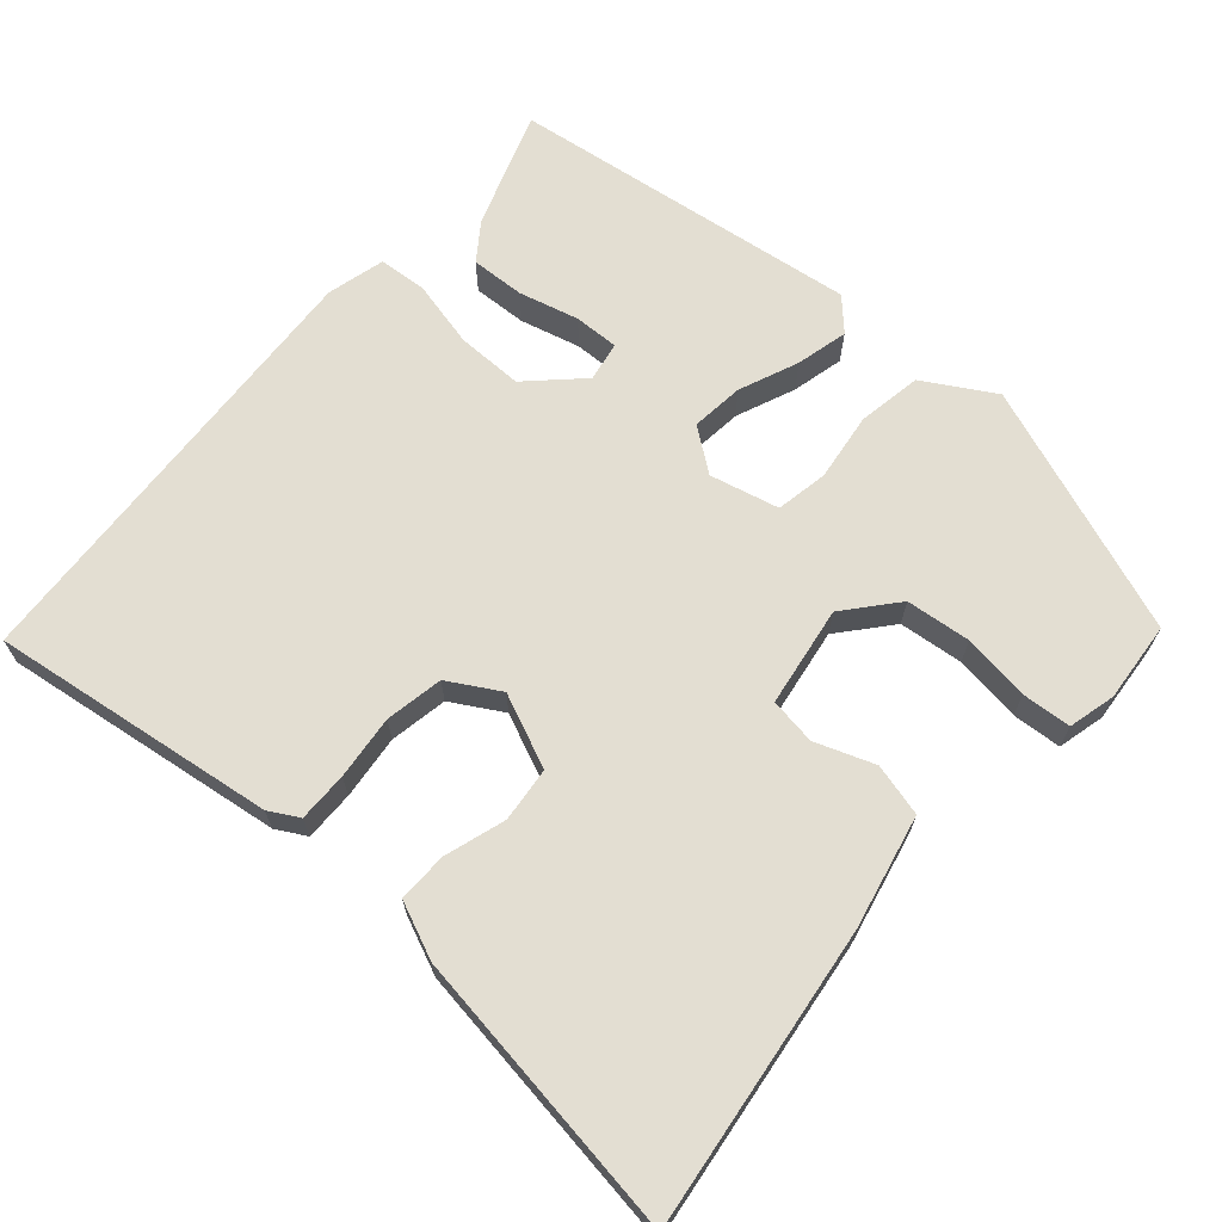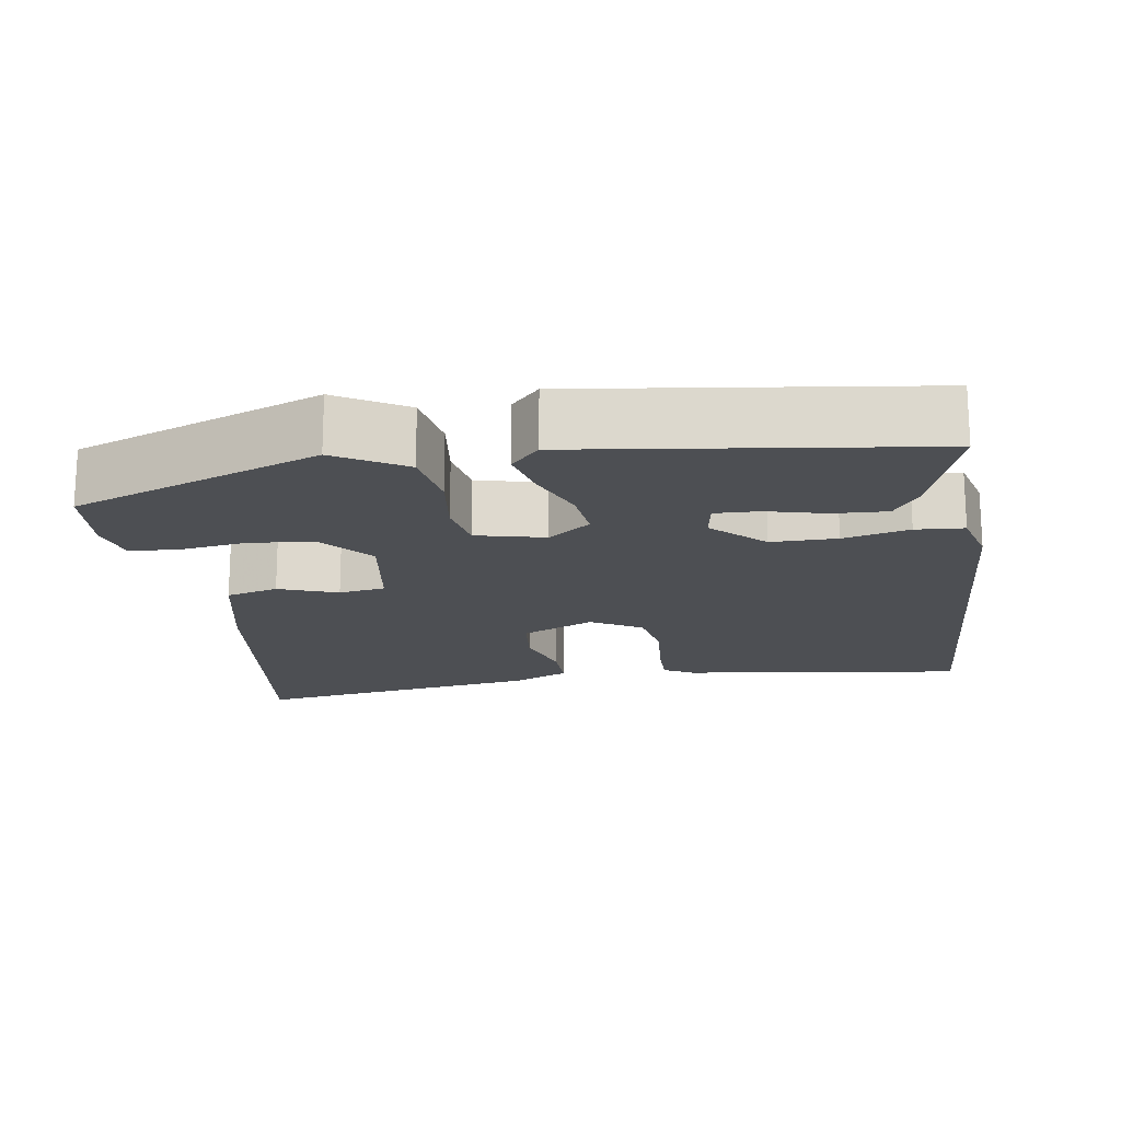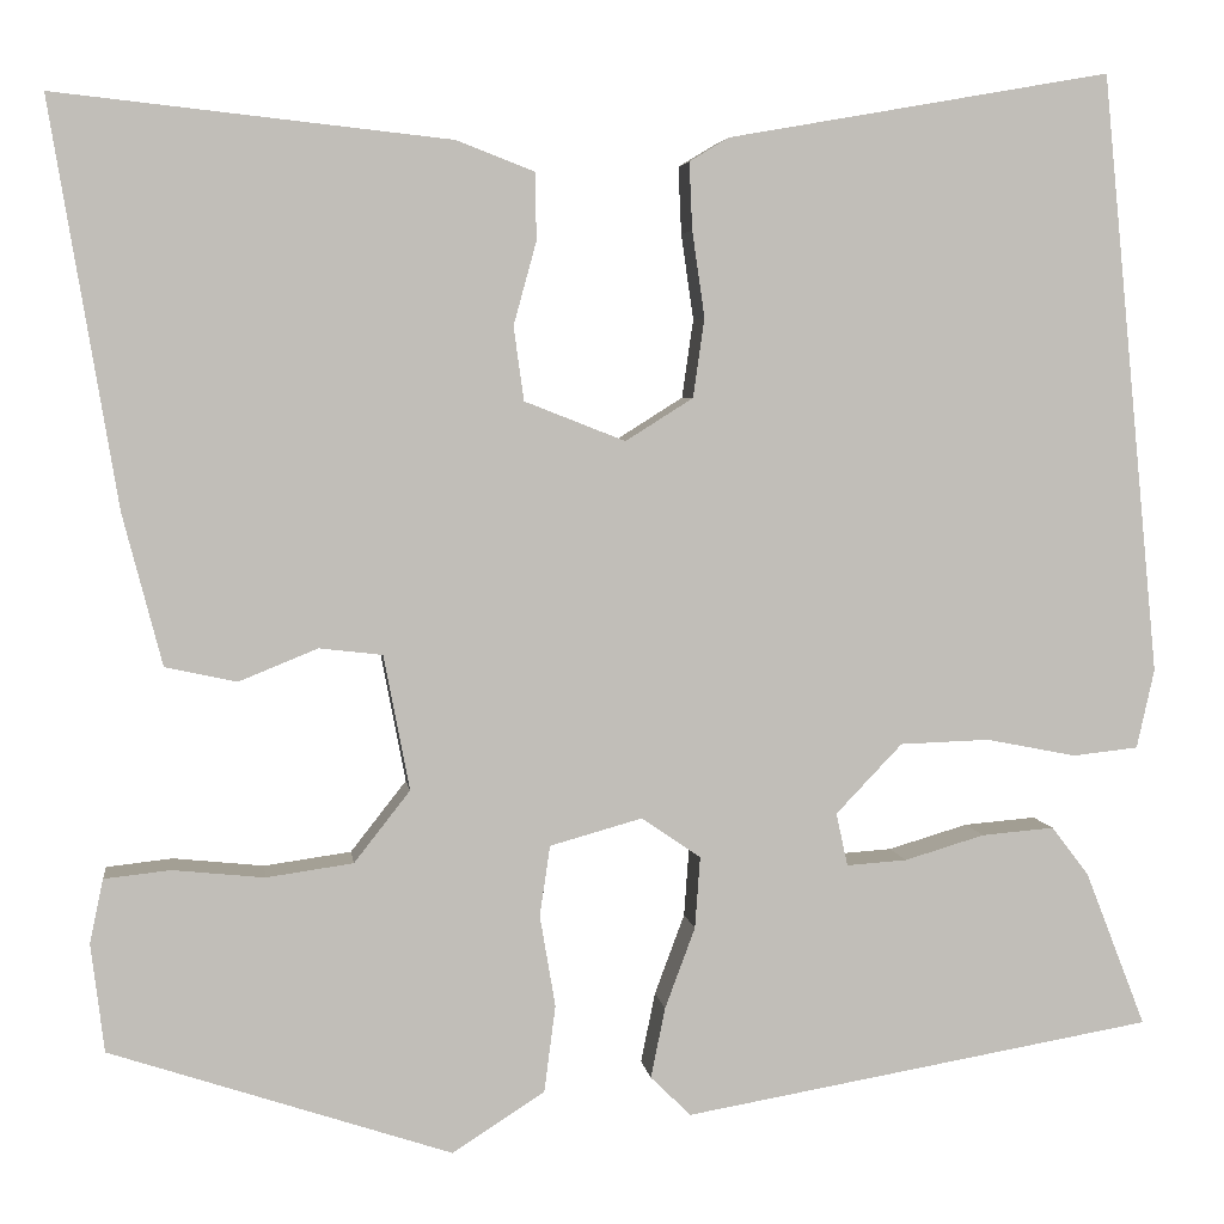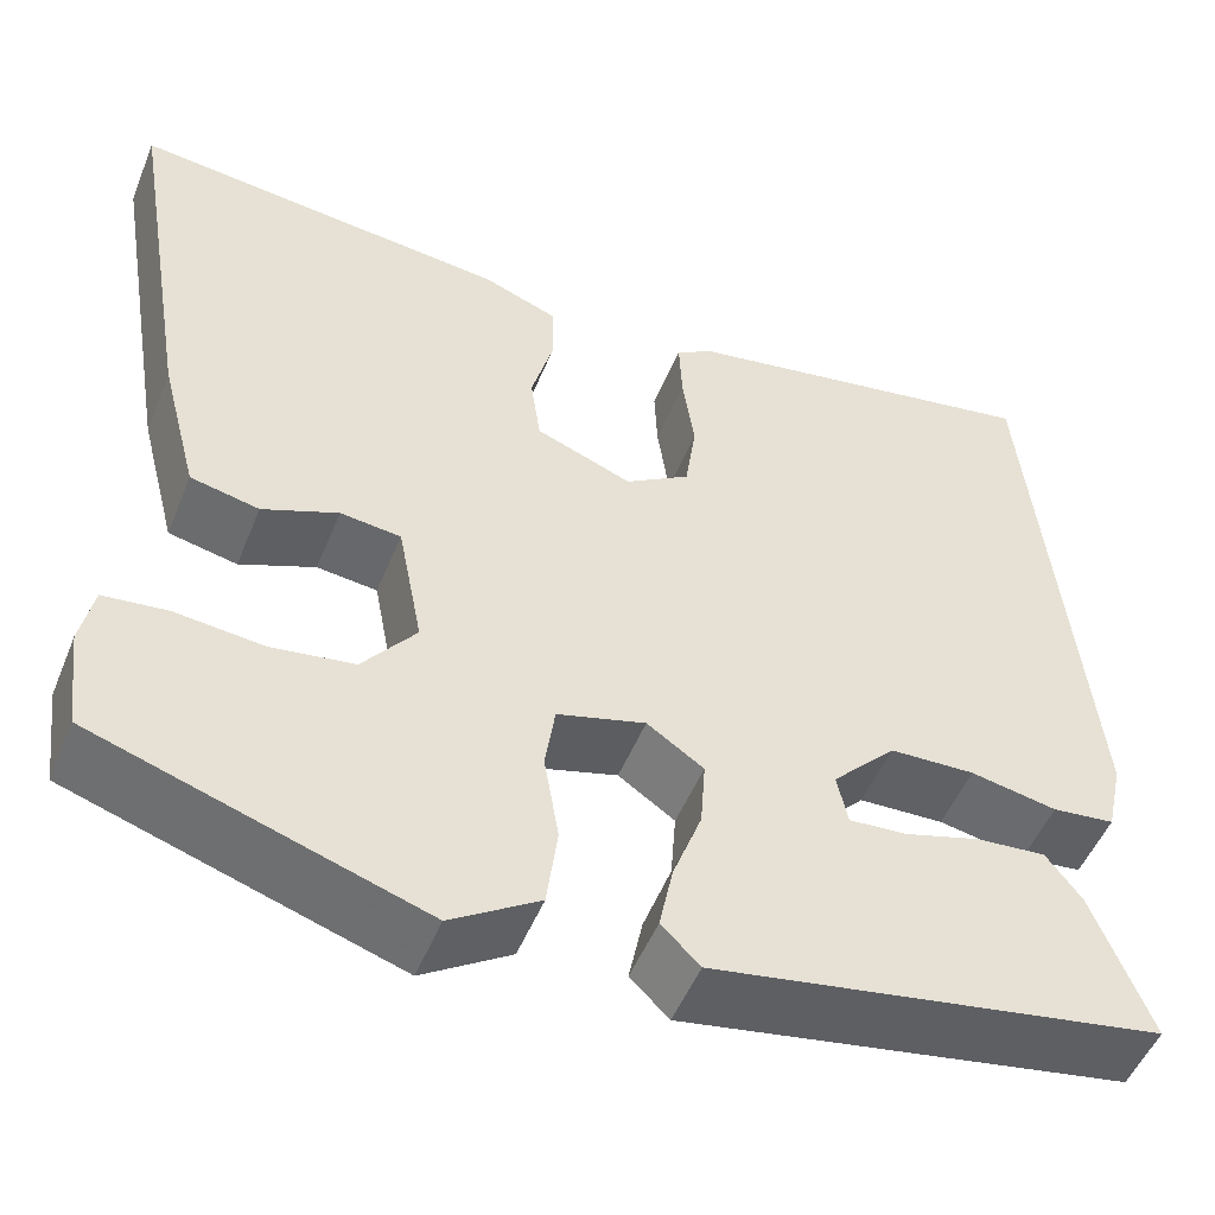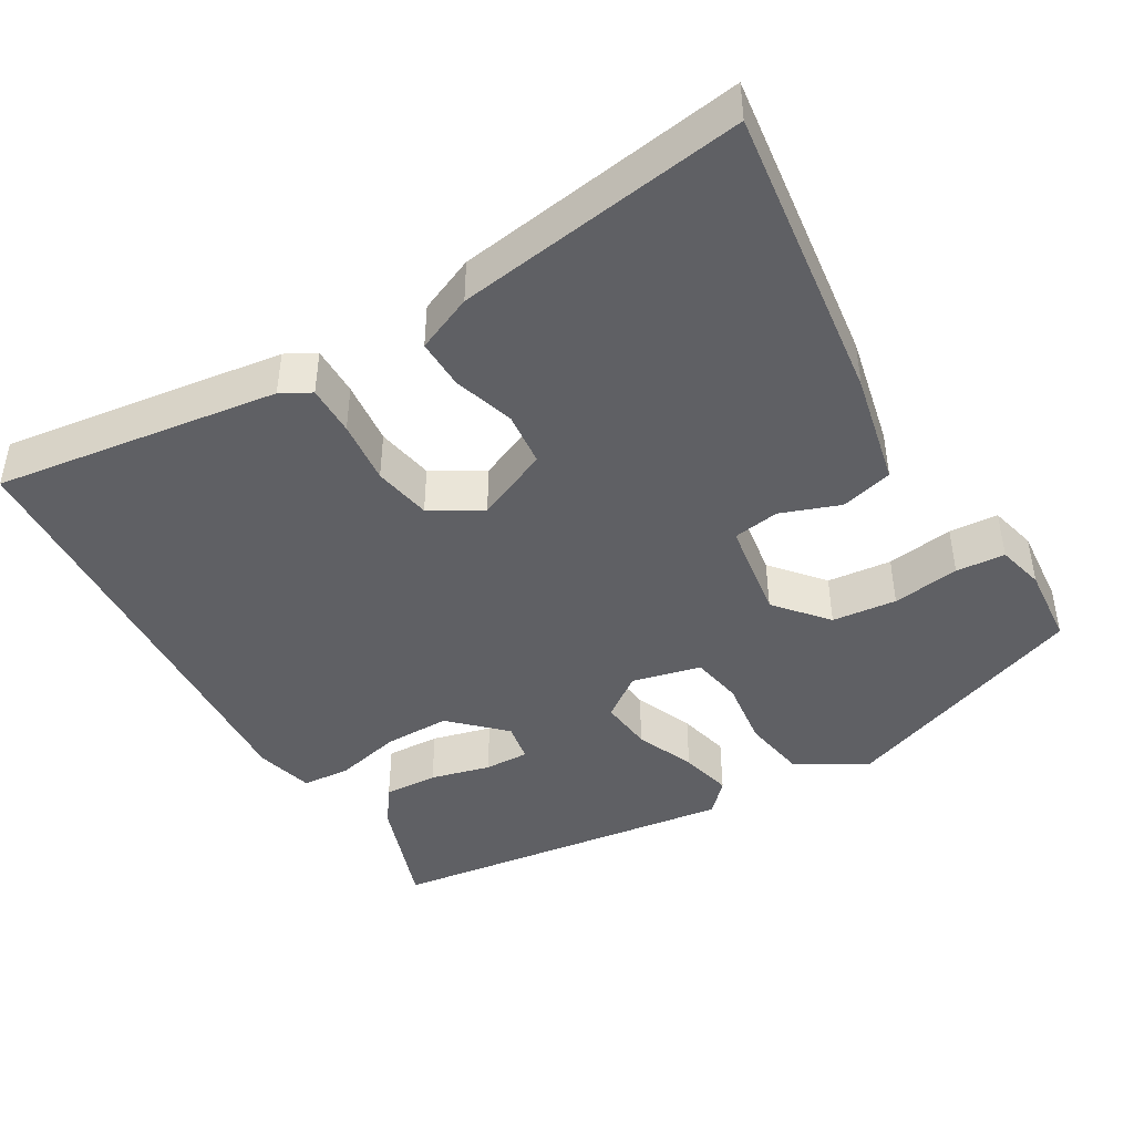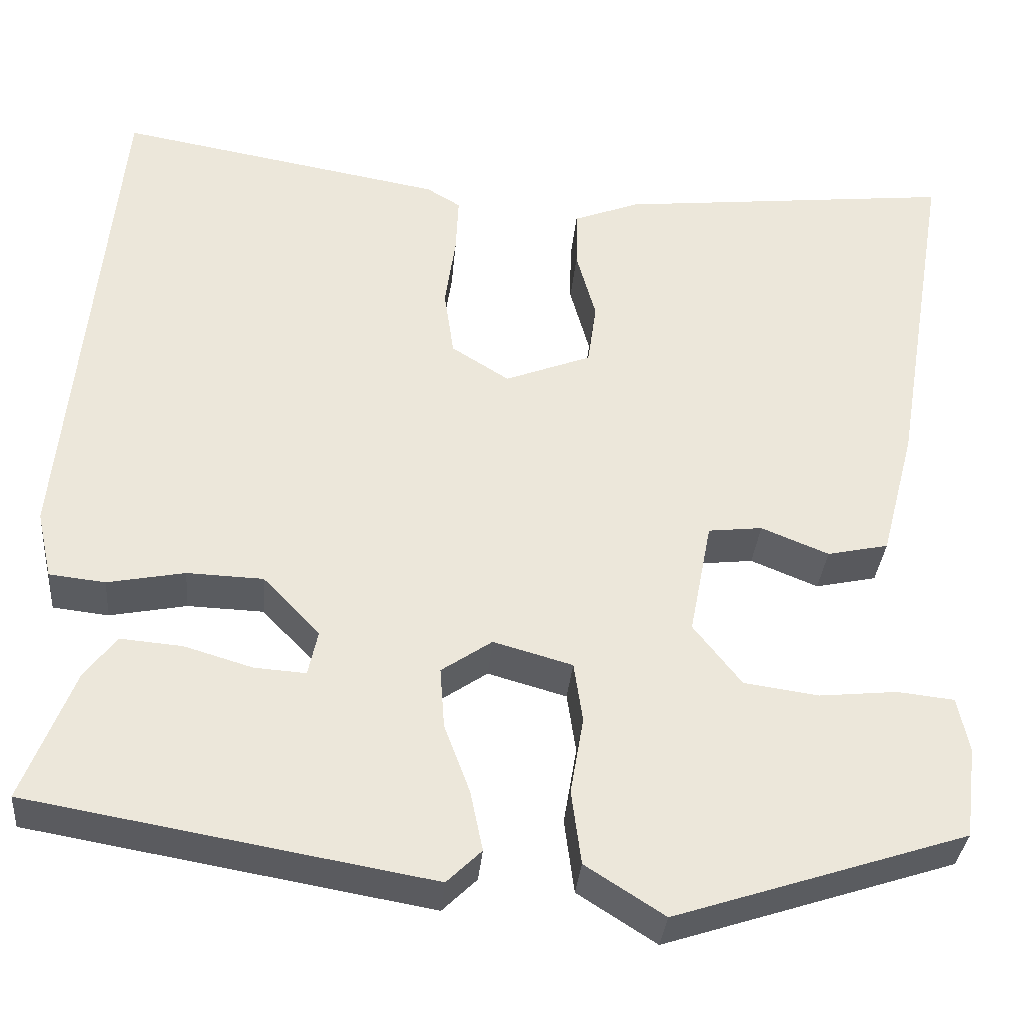
<metadata>
{"format":"obj","ext":"obj","renderer":"f3d","projection":"perspective","resolution":1024,"background":"white","views":[{"elev":67.6,"azim":43.3,"up":"+Y"},{"elev":-17.9,"azim":-168.9,"up":"+Y"},{"elev":4.4,"azim":172.7,"up":"+Z"},{"elev":-50.8,"azim":158.2,"up":"+Z"},{"elev":-44.2,"azim":32.7,"up":"+Y"},{"elev":-33.8,"azim":-5.0,"up":"+Z"}]}
</metadata>
<code>
v -0.47 0.07 0.542
v -0.101 0.07 0.477
v -0.063 0.07 0.454
v -0.066 0.07 0.389
v -0.078 0.07 0.306
v -0.067 0.07 0.23
v -0.002 0.07 0.189
v 0.095 0.07 0.227
v 0.105 0.07 0.298
v 0.083 0.07 0.378
v 0.084 0.07 0.443
v 0.159 0.07 0.472
v 0.539 0.07 0.513
v 0.474 0.07 0.124
v 0.436 0.07 -0.022
v 0.367 0.07 -0.037
v 0.291 0.07 -0.006
v 0.23 0.07 -0.013
v 0.205 0.07 -0.143
v 0.259 0.07 -0.212
v 0.343 0.07 -0.224
v 0.431 0.07 -0.215
v 0.495 0.07 -0.222
v 0.508 0.07 -0.284
v 0.495 0.07 -0.388
v 0.166 0.07 -0.496
v 0.077 0.07 -0.439
v 0.066 0.07 -0.355
v 0.081 0.07 -0.267
v 0.071 0.07 -0.199
v -0.018 0.07 -0.174
v -0.075 0.07 -0.213
v -0.07 0.07 -0.282
v -0.041 0.07 -0.36
v -0.027 0.07 -0.428
v -0.066 0.07 -0.466
v -0.519 0.07 -0.387
v -0.461 0.07 -0.238
v -0.425 0.07 -0.191
v -0.355 0.07 -0.197
v -0.278 0.07 -0.22
v -0.22 0.07 -0.224
v -0.209 0.07 -0.173
v -0.273 0.07 -0.106
v -0.359 0.07 -0.103
v -0.446 0.07 -0.12
v -0.509 0.07 -0.113
v -0.526 0.07 -0.037
v -0.47 0 0.542
v -0.101 0 0.477
v -0.063 0 0.454
v -0.066 0 0.389
v -0.078 0 0.306
v -0.067 0 0.23
v -0.002 0 0.189
v 0.095 0 0.227
v 0.105 0 0.298
v 0.083 0 0.378
v 0.084 0 0.443
v 0.159 0 0.472
v 0.539 0 0.513
v 0.474 0 0.124
v 0.436 0 -0.022
v 0.367 0 -0.037
v 0.291 0 -0.006
v 0.23 0 -0.013
v 0.205 0 -0.143
v 0.259 0 -0.212
v 0.343 0 -0.224
v 0.431 0 -0.215
v 0.495 0 -0.222
v 0.508 0 -0.284
v 0.495 0 -0.388
v 0.166 0 -0.496
v 0.077 0 -0.439
v 0.066 0 -0.355
v 0.081 0 -0.267
v 0.071 0 -0.199
v -0.018 0 -0.174
v -0.075 0 -0.213
v -0.07 0 -0.282
v -0.041 0 -0.36
v -0.027 0 -0.428
v -0.066 0 -0.466
v -0.519 0 -0.387
v -0.461 0 -0.238
v -0.425 0 -0.191
v -0.355 0 -0.197
v -0.278 0 -0.22
v -0.22 0 -0.224
v -0.209 0 -0.173
v -0.273 0 -0.106
v -0.359 0 -0.103
v -0.446 0 -0.12
v -0.509 0 -0.113
v -0.526 0 -0.037
f 45 46 47 48
f 44 45 48 1
f 43 44 1 2
f 38 39 40 41
f 38 41 42
f 37 38 42
f 36 37 42
f 33 34 35 36
f 32 33 36 42
f 31 32 42 43
f 26 27 28 29
f 26 29 30
f 25 26 30
f 24 25 30
f 21 22 23 24
f 20 21 24 30
f 19 20 30 31
f 14 15 16 17
f 14 17 18
f 13 14 18
f 12 13 18
f 9 10 11 12
f 8 9 12 18
f 7 8 18 19
f 2 3 4 5
f 31 43 2 5
f 6 7 19 31
f 5 6 31
f 96 95 94 93
f 49 96 93 92
f 50 49 92 91
f 89 88 87 86
f 90 89 86
f 90 86 85
f 90 85 84
f 84 83 82 81
f 90 84 81 80
f 91 90 80 79
f 77 76 75 74
f 78 77 74
f 78 74 73
f 78 73 72
f 72 71 70 69
f 78 72 69 68
f 79 78 68 67
f 65 64 63 62
f 66 65 62
f 66 62 61
f 66 61 60
f 60 59 58 57
f 66 60 57 56
f 67 66 56 55
f 53 52 51 50
f 53 50 91 79
f 79 67 55 54
f 79 54 53
f 1 49 50 2
f 2 50 51 3
f 3 51 52 4
f 4 52 53 5
f 5 53 54 6
f 6 54 55 7
f 7 55 56 8
f 8 56 57 9
f 9 57 58 10
f 10 58 59 11
f 11 59 60 12
f 12 60 61 13
f 13 61 62 14
f 14 62 63 15
f 15 63 64 16
f 16 64 65 17
f 17 65 66 18
f 18 66 67 19
f 19 67 68 20
f 20 68 69 21
f 21 69 70 22
f 22 70 71 23
f 23 71 72 24
f 24 72 73 25
f 25 73 74 26
f 26 74 75 27
f 27 75 76 28
f 28 76 77 29
f 29 77 78 30
f 30 78 79 31
f 31 79 80 32
f 32 80 81 33
f 33 81 82 34
f 34 82 83 35
f 35 83 84 36
f 36 84 85 37
f 37 85 86 38
f 38 86 87 39
f 39 87 88 40
f 40 88 89 41
f 41 89 90 42
f 42 90 91 43
f 43 91 92 44
f 44 92 93 45
f 45 93 94 46
f 46 94 95 47
f 47 95 96 48
f 48 96 49 1

</code>
